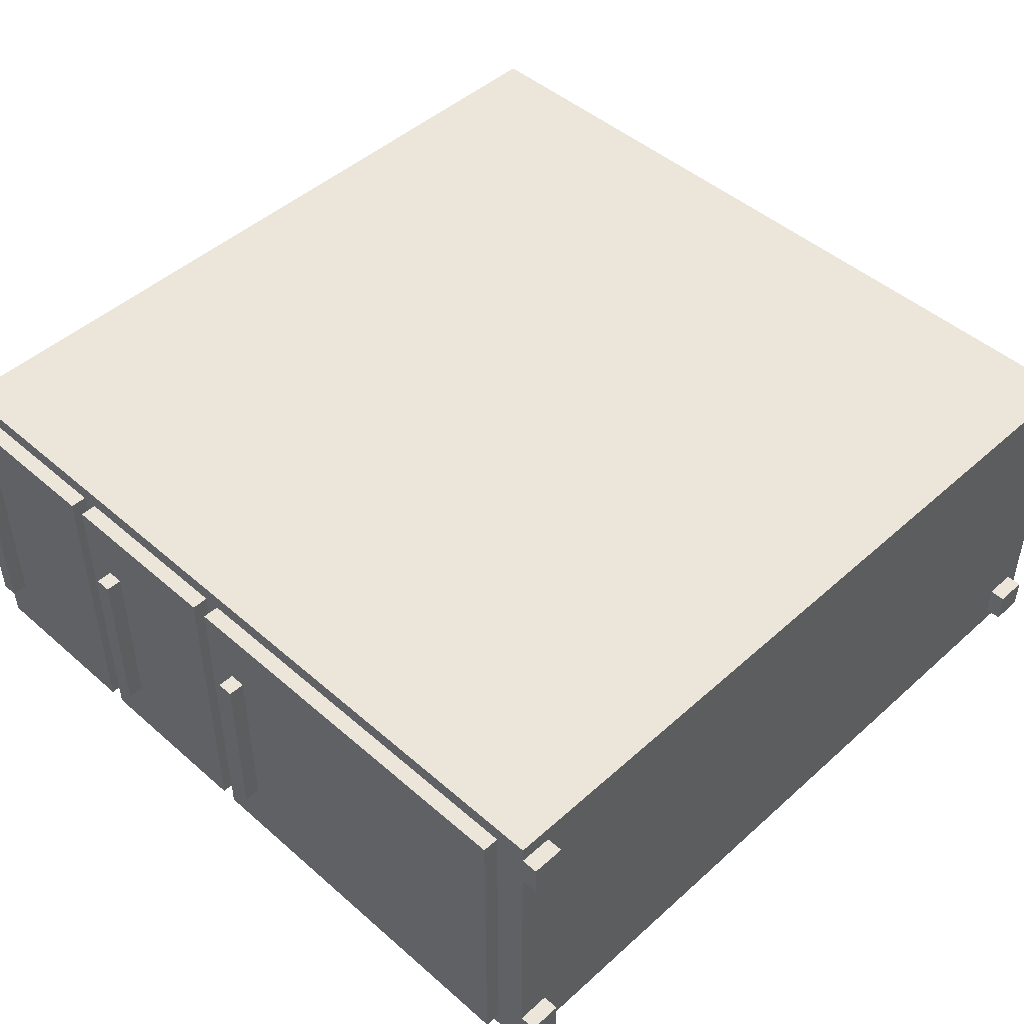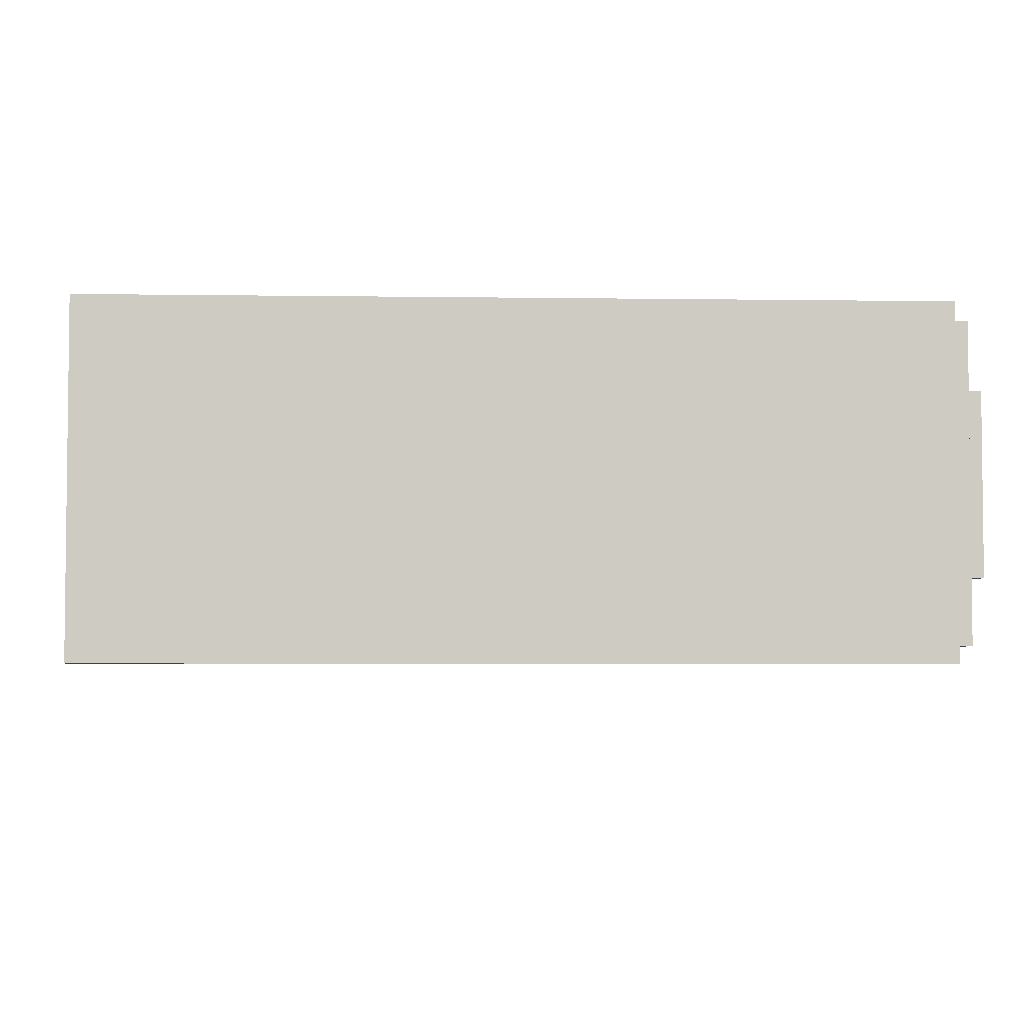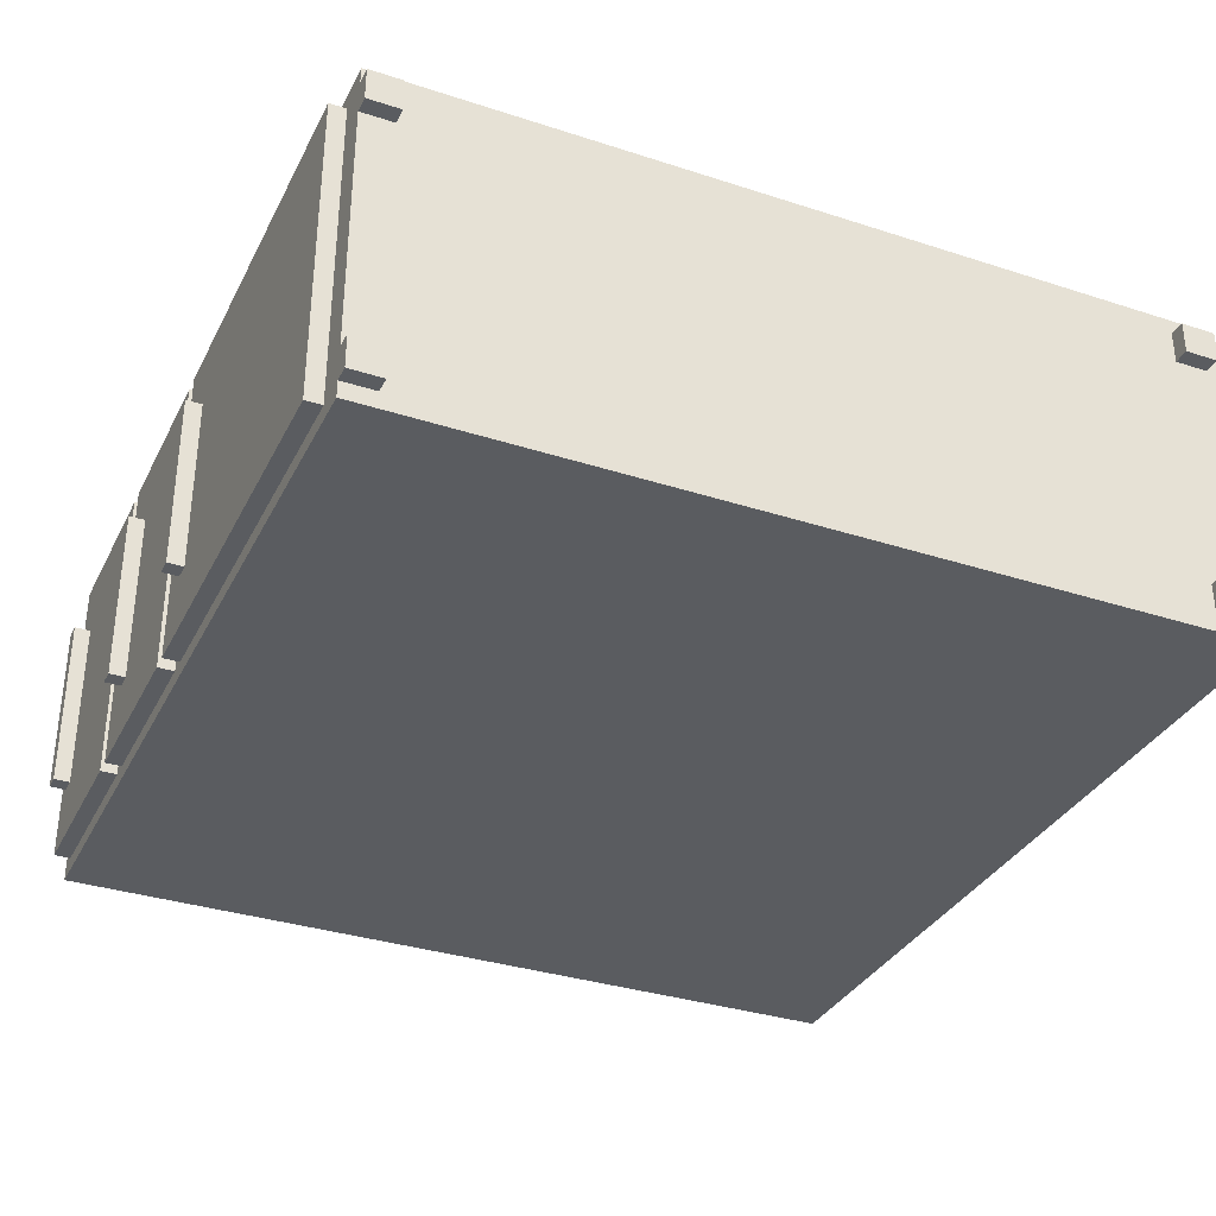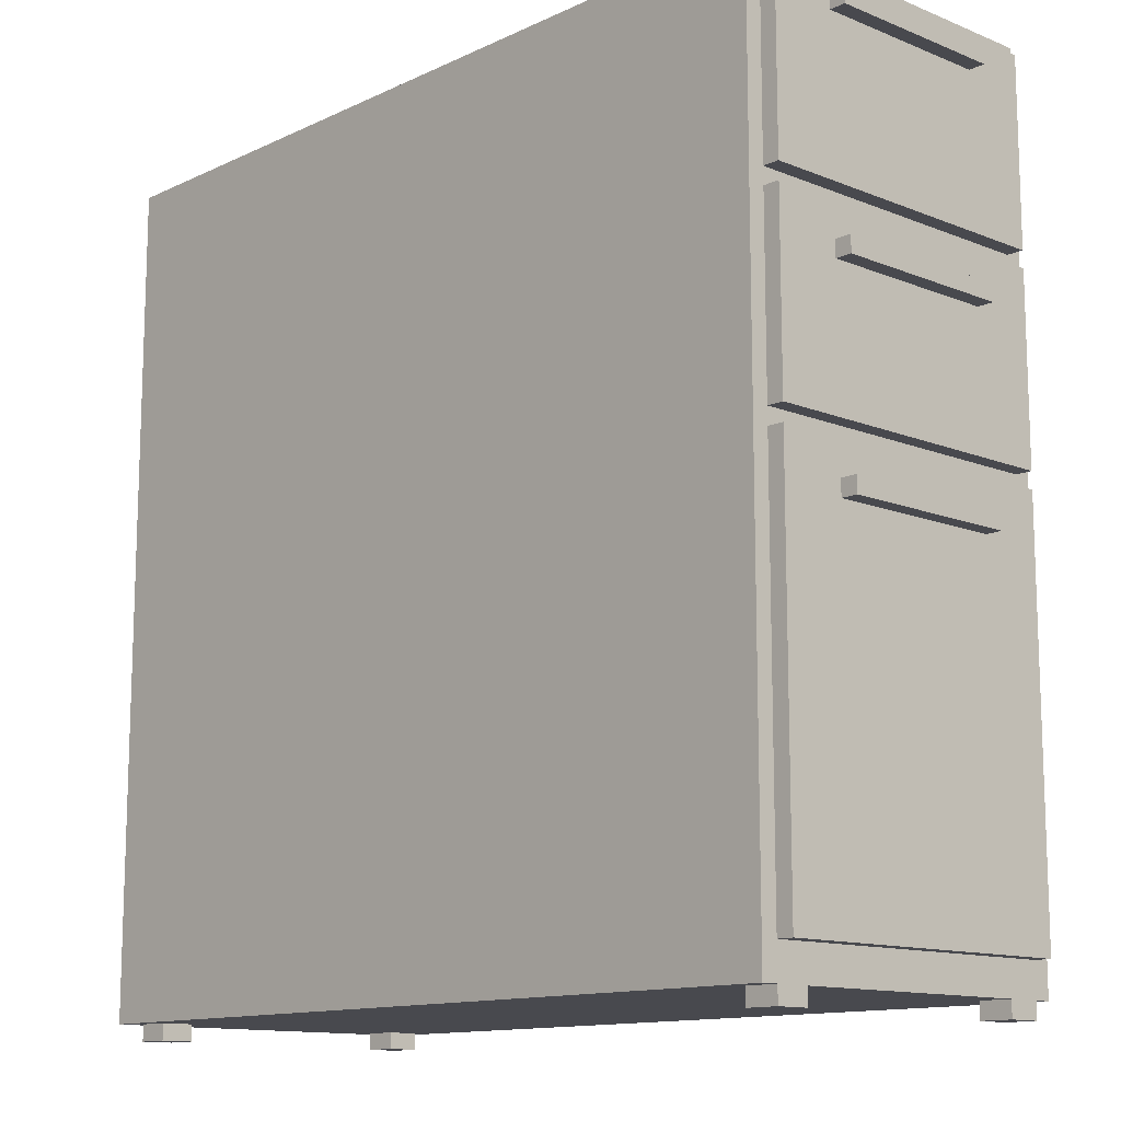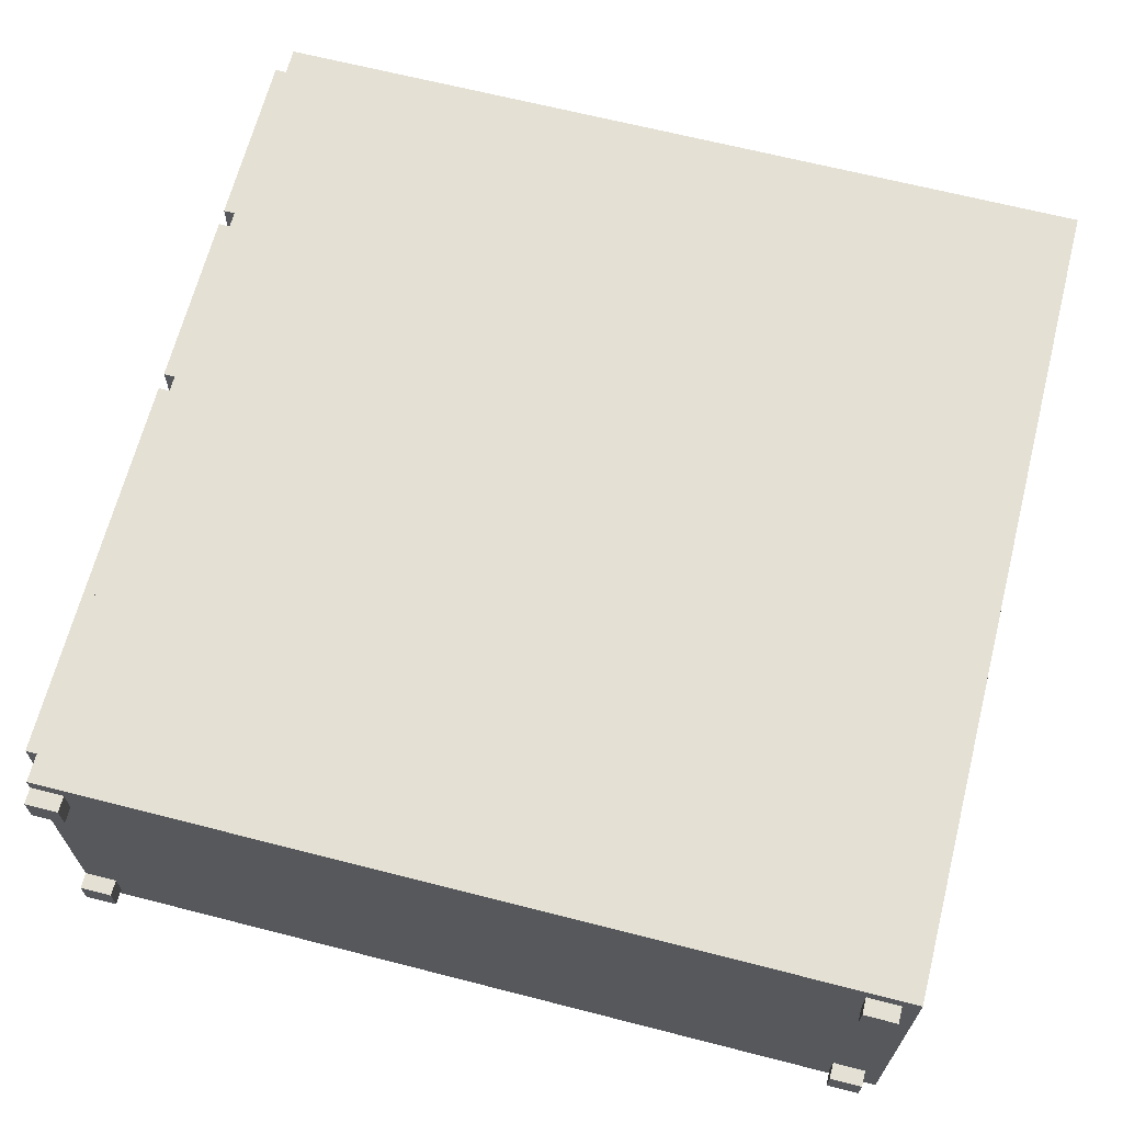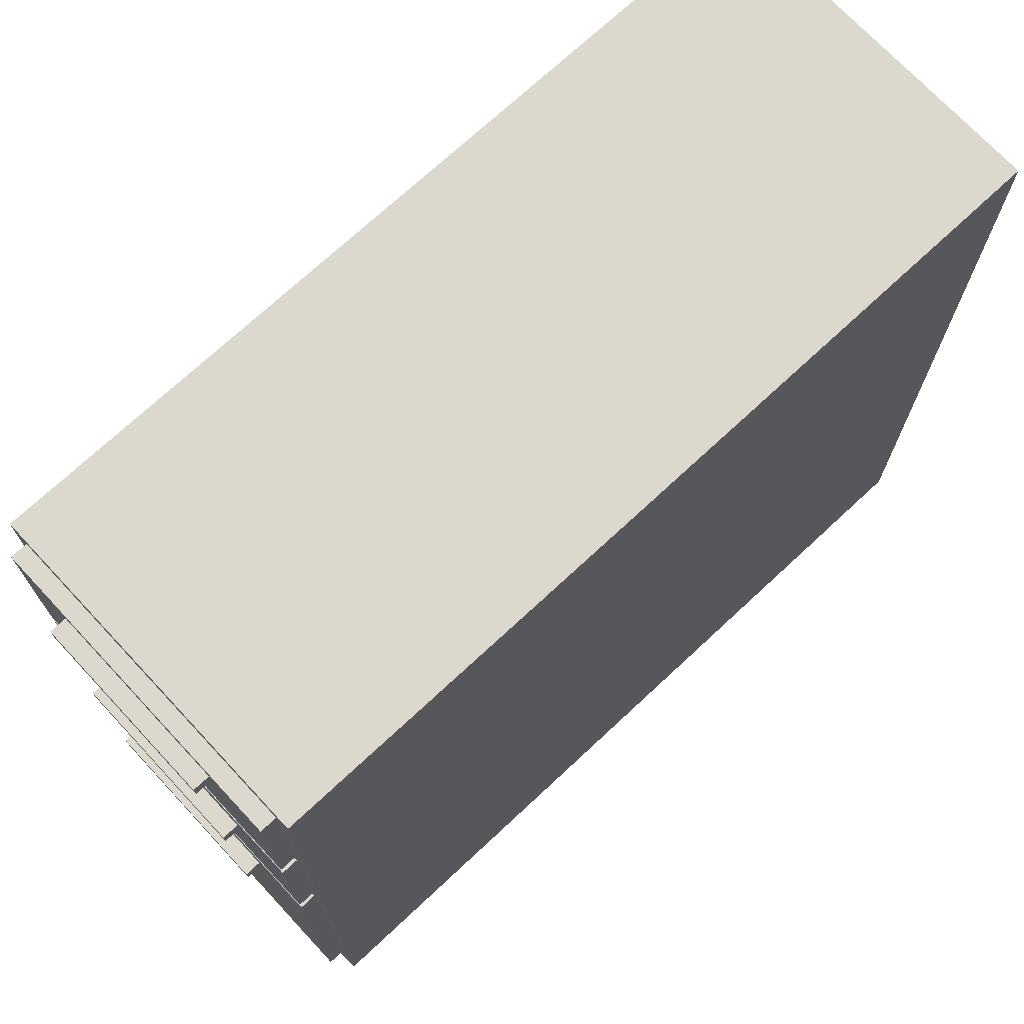
<metadata>
{"format":"obj","ext":"obj","renderer":"f3d","projection":"perspective","resolution":1024,"background":"white","views":[{"elev":47.1,"azim":-45.4,"up":"+Z"},{"elev":-4.1,"azim":177.2,"up":"+Z"},{"elev":-33.9,"azim":-23.8,"up":"+Z"},{"elev":-12.7,"azim":-133.0,"up":"+Y"},{"elev":66.2,"azim":14.4,"up":"+Z"},{"elev":72.1,"azim":-43.0,"up":"+Y"}]}
</metadata>
<code>
o Untitled.001
v -2.5 0.3 0.9
v -2.5 0.3 -1
v -2.5 2.7 0.9
v -2.5 2.7 -1
v -2.5 2.8 0.9
v -2.5 2.8 -1
v -2.5 3.9 0.9
v -2.5 3.9 -1
v -2.5 4 0.9
v -2.5 4 -1
v -2.5 5.1 0.9
v -2.5 5.1 -1
v -2.4 0.1 1
v -2.4 0.1 -1.1
v -2.4 0.3 0.9
v -2.4 0.3 -1
v -2.4 2.7 0.9
v -2.4 2.7 -1
v -2.4 2.8 0.9
v -2.4 2.8 -1
v -2.4 3.9 0.9
v -2.4 3.9 -1
v -2.4 4 0.9
v -2.4 4 -1
v -2.4 5.1 0.9
v -2.4 5.1 -1
v -2.4 5.2 1
v -2.4 5.2 -1.1
v 2.7 0.1 1
v 2.7 0.1 -1.1
v 2.7 5.2 1
v 2.7 5.2 -1.1
v -2.4 0.1 1
v -2.4 5.2 1
v 2.7 0.1 1
v 2.7 5.2 1
v -2.5 0.3 0.9
v -2.5 2.7 0.9
v -2.5 2.8 0.9
v -2.5 3.9 0.9
v -2.5 4 0.9
v -2.5 5.1 0.9
v -2.4 0.3 0.9
v -2.4 2.7 0.9
v -2.4 2.8 0.9
v -2.4 3.9 0.9
v -2.4 4 0.9
v -2.4 5.1 0.9
v -2.5 0.3 -1
v -2.5 2.7 -1
v -2.5 2.8 -1
v -2.5 3.9 -1
v -2.5 4 -1
v -2.5 5.1 -1
v -2.4 0.3 -1
v -2.4 2.7 -1
v -2.4 2.8 -1
v -2.4 3.9 -1
v -2.4 4 -1
v -2.4 5.1 -1
v -2.4 0.1 -1.1
v -2.4 5.2 -1.1
v 2.7 0.1 -1.1
v 2.7 5.2 -1.1
v -2.4 0.1 1
v 2.7 0.1 1
v -2.4 0.1 -1.1
v 2.7 0.1 -1.1
v -2.5 0.3 0.9
v -2.4 0.3 0.9
v -2.5 0.3 -1
v -2.4 0.3 -1
v -2.5 2.8 0.9
v -2.4 2.8 0.9
v -2.5 2.8 -1
v -2.4 2.8 -1
v -2.5 4 0.9
v -2.4 4 0.9
v -2.5 4 -1
v -2.4 4 -1
v -2.5 2.7 0.9
v -2.4 2.7 0.9
v -2.5 2.7 -1
v -2.4 2.7 -1
v -2.5 3.9 0.9
v -2.4 3.9 0.9
v -2.5 3.9 -1
v -2.4 3.9 -1
v -2.5 5.1 0.9
v -2.4 5.1 0.9
v -2.5 5.1 -1
v -2.4 5.1 -1
v -2.4 5.2 1
v 2.7 5.2 1
v -2.4 5.2 -1.1
v 2.7 5.2 -1.1
v -2.6 2.4 0.5
v -2.6 2.4 -0.6
v -2.6 2.5 0.5
v -2.6 2.5 -0.6
v -2.6 3.6 0.5
v -2.6 3.6 -0.6
v -2.6 3.7 0.5
v -2.6 3.7 -0.6
v -2.6 4.9 0.5
v -2.6 4.9 -0.6
v -2.6 5 0.5
v -2.6 5 -0.6
v -2.4 0 0.9
v -2.4 0 0.7
v -2.4 -0 -0.8
v -2.4 -0 -1
v -2.4 0.1 0.9
v -2.4 0.1 0.7
v -2.4 0.1 -0.8
v -2.4 0.1 -1
v 2.4 0 0.9
v 2.4 0 0.7
v 2.4 -0 -0.8
v 2.4 -0 -1
v 2.4 0.1 0.9
v 2.4 0.1 0.7
v 2.4 0.1 -0.8
v 2.4 0.1 -1
v -2.5 2.4 0.5
v -2.5 2.4 -0.6
v -2.5 2.5 0.5
v -2.5 2.5 -0.6
v -2.5 3.6 0.5
v -2.5 3.6 -0.6
v -2.5 3.7 0.5
v -2.5 3.7 -0.6
v -2.5 4.9 0.5
v -2.5 4.9 -0.6
v -2.5 5 0.5
v -2.5 5 -0.6
v -2.2 0 0.9
v -2.2 0 0.7
v -2.2 -0 -0.8
v -2.2 -0 -1
v -2.2 0.1 0.9
v -2.2 0.1 0.7
v -2.2 0.1 -0.8
v -2.2 0.1 -1
v 2.6 0 0.9
v 2.6 0 0.7
v 2.6 -0 -0.8
v 2.6 -0 -1
v 2.6 0.1 0.9
v 2.6 0.1 0.7
v 2.6 0.1 -0.8
v 2.6 0.1 -1
v -2.4 0 0.9
v -2.4 0.1 0.9
v -2.2 0 0.9
v -2.2 0.1 0.9
v 2.4 0 0.9
v 2.4 0.1 0.9
v 2.6 0 0.9
v 2.6 0.1 0.9
v -2.6 2.4 0.5
v -2.6 2.5 0.5
v -2.6 3.6 0.5
v -2.6 3.7 0.5
v -2.6 4.9 0.5
v -2.6 5 0.5
v -2.5 2.4 0.5
v -2.5 2.5 0.5
v -2.5 3.6 0.5
v -2.5 3.7 0.5
v -2.5 4.9 0.5
v -2.5 5 0.5
v -2.4 -0 -0.8
v -2.4 0.1 -0.8
v -2.2 -0 -0.8
v -2.2 0.1 -0.8
v 2.4 -0 -0.8
v 2.4 0.1 -0.8
v 2.6 -0 -0.8
v 2.6 0.1 -0.8
v -2.4 0 0.7
v -2.4 0.1 0.7
v -2.2 0 0.7
v -2.2 0.1 0.7
v 2.4 0 0.7
v 2.4 0.1 0.7
v 2.6 0 0.7
v 2.6 0.1 0.7
v -2.6 2.4 -0.6
v -2.6 2.5 -0.6
v -2.6 3.6 -0.6
v -2.6 3.7 -0.6
v -2.6 4.9 -0.6
v -2.6 5 -0.6
v -2.5 2.4 -0.6
v -2.5 2.5 -0.6
v -2.5 3.6 -0.6
v -2.5 3.7 -0.6
v -2.5 4.9 -0.6
v -2.5 5 -0.6
v -2.4 -0 -1
v -2.4 0.1 -1
v -2.2 -0 -1
v -2.2 0.1 -1
v 2.4 -0 -1
v 2.4 0.1 -1
v 2.6 -0 -1
v 2.6 0.1 -1
v -2.4 0 0.9
v -2.2 0 0.9
v 2.4 0 0.9
v 2.6 0 0.9
v -2.4 0 0.7
v -2.2 0 0.7
v 2.4 0 0.7
v 2.6 0 0.7
v -2.4 -0 -0.8
v -2.2 -0 -0.8
v 2.4 -0 -0.8
v 2.6 -0 -0.8
v -2.4 -0 -1
v -2.2 -0 -1
v 2.4 -0 -1
v 2.6 -0 -1
v -2.6 2.4 0.5
v -2.5 2.4 0.5
v -2.6 2.4 -0.6
v -2.5 2.4 -0.6
v -2.6 3.6 0.5
v -2.5 3.6 0.5
v -2.6 3.6 -0.6
v -2.5 3.6 -0.6
v -2.6 4.9 0.5
v -2.5 4.9 0.5
v -2.6 4.9 -0.6
v -2.5 4.9 -0.6
v -2.4 0.1 0.9
v -2.2 0.1 0.9
v 2.4 0.1 0.9
v 2.6 0.1 0.9
v -2.4 0.1 0.7
v -2.2 0.1 0.7
v 2.4 0.1 0.7
v 2.6 0.1 0.7
v -2.4 0.1 -0.8
v -2.2 0.1 -0.8
v 2.4 0.1 -0.8
v 2.6 0.1 -0.8
v -2.4 0.1 -1
v -2.2 0.1 -1
v 2.4 0.1 -1
v 2.6 0.1 -1
v -2.6 2.5 0.5
v -2.5 2.5 0.5
v -2.6 2.5 -0.6
v -2.5 2.5 -0.6
v -2.6 3.7 0.5
v -2.5 3.7 0.5
v -2.6 3.7 -0.6
v -2.5 3.7 -0.6
v -2.6 5 0.5
v -2.5 5 0.5
v -2.6 5 -0.6
v -2.5 5 -0.6
f 3 2 1
f 4 2 3
f 7 6 5
f 8 6 7
f 11 10 9
f 12 10 11
f 15 14 13
f 16 14 15
f 17 15 13
f 18 14 16
f 19 17 13
f 19 18 17
f 20 14 18
f 20 18 19
f 21 19 13
f 22 14 20
f 23 21 13
f 23 22 21
f 24 14 22
f 24 22 23
f 25 23 13
f 26 14 24
f 27 25 13
f 27 26 25
f 28 14 26
f 28 26 27
f 29 30 31
f 31 30 32
f 35 34 33
f 36 34 35
f 43 38 37
f 44 38 43
f 45 40 39
f 46 40 45
f 47 42 41
f 48 42 47
f 49 50 55
f 55 50 56
f 51 52 57
f 57 52 58
f 53 54 59
f 59 54 60
f 61 62 63
f 63 62 64
f 67 66 65
f 68 66 67
f 71 70 69
f 72 70 71
f 75 74 73
f 76 74 75
f 79 78 77
f 80 78 79
f 81 82 83
f 83 82 84
f 85 86 87
f 87 86 88
f 89 90 91
f 91 90 92
f 93 94 95
f 95 94 96
f 99 98 97
f 100 98 99
f 103 102 101
f 104 102 103
f 107 106 105
f 108 106 107
f 113 110 109
f 114 110 113
f 115 112 111
f 116 112 115
f 121 118 117
f 122 118 121
f 123 120 119
f 124 120 123
f 125 126 127
f 127 126 128
f 129 130 131
f 131 130 132
f 133 134 135
f 135 134 136
f 137 138 141
f 141 138 142
f 139 140 143
f 143 140 144
f 145 146 149
f 149 146 150
f 147 148 151
f 151 148 152
f 155 154 153
f 156 154 155
f 159 158 157
f 160 158 159
f 167 162 161
f 168 162 167
f 169 164 163
f 170 164 169
f 171 166 165
f 172 166 171
f 175 174 173
f 176 174 175
f 179 178 177
f 180 178 179
f 181 182 183
f 183 182 184
f 185 186 187
f 187 186 188
f 189 190 195
f 195 190 196
f 191 192 197
f 197 192 198
f 193 194 199
f 199 194 200
f 201 202 203
f 203 202 204
f 205 206 207
f 207 206 208
f 213 210 209
f 214 210 213
f 215 212 211
f 216 212 215
f 221 218 217
f 222 218 221
f 223 220 219
f 224 220 223
f 227 226 225
f 228 226 227
f 231 230 229
f 232 230 231
f 235 234 233
f 236 234 235
f 237 238 241
f 241 238 242
f 239 240 243
f 243 240 244
f 245 246 249
f 249 246 250
f 247 248 251
f 251 248 252
f 253 254 255
f 255 254 256
f 257 258 259
f 259 258 260
f 261 262 263
f 263 262 264

</code>
